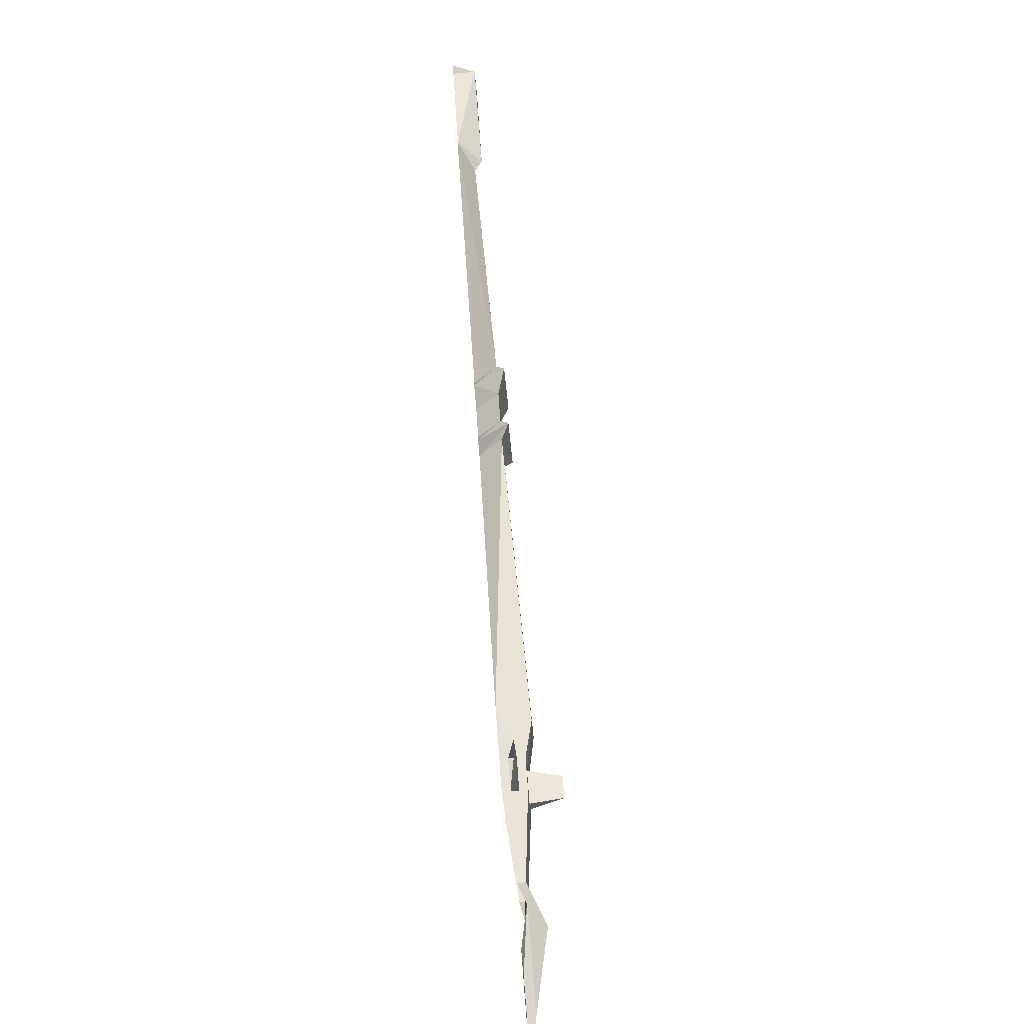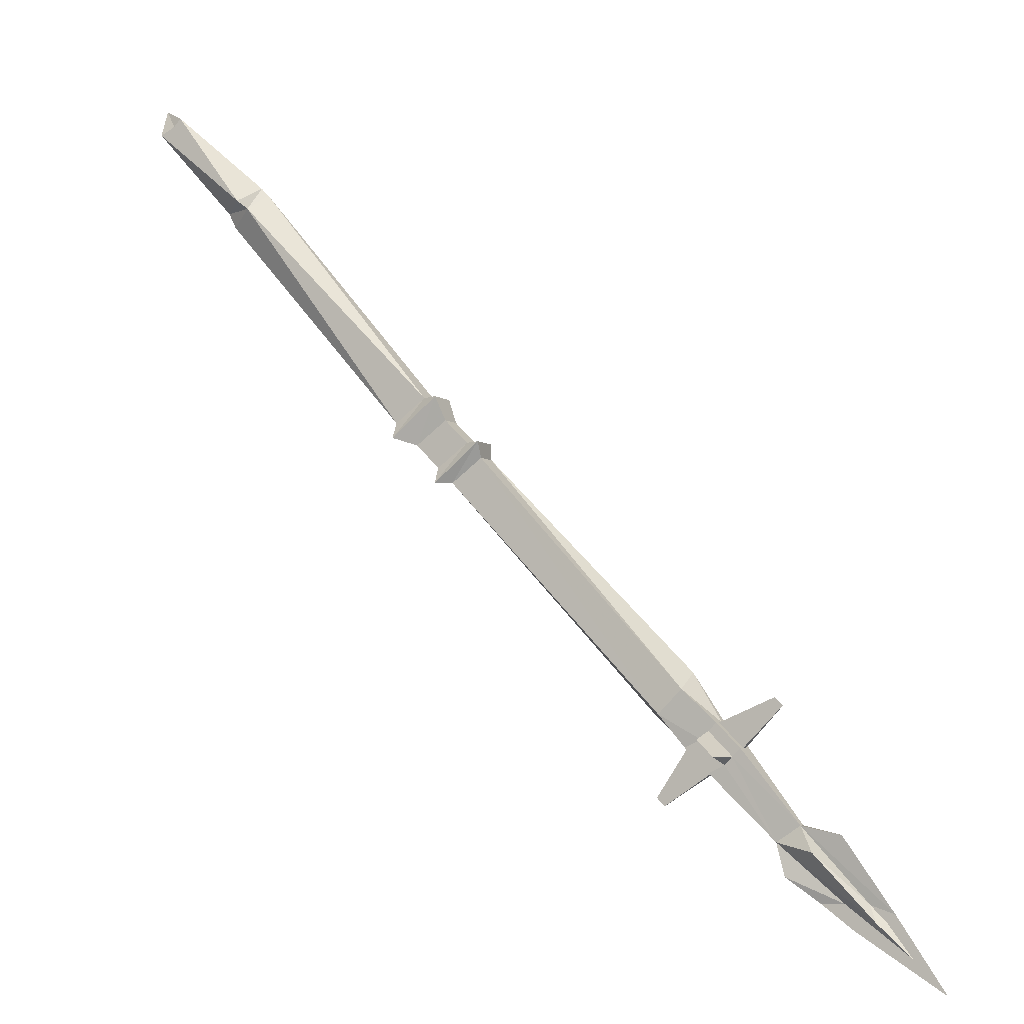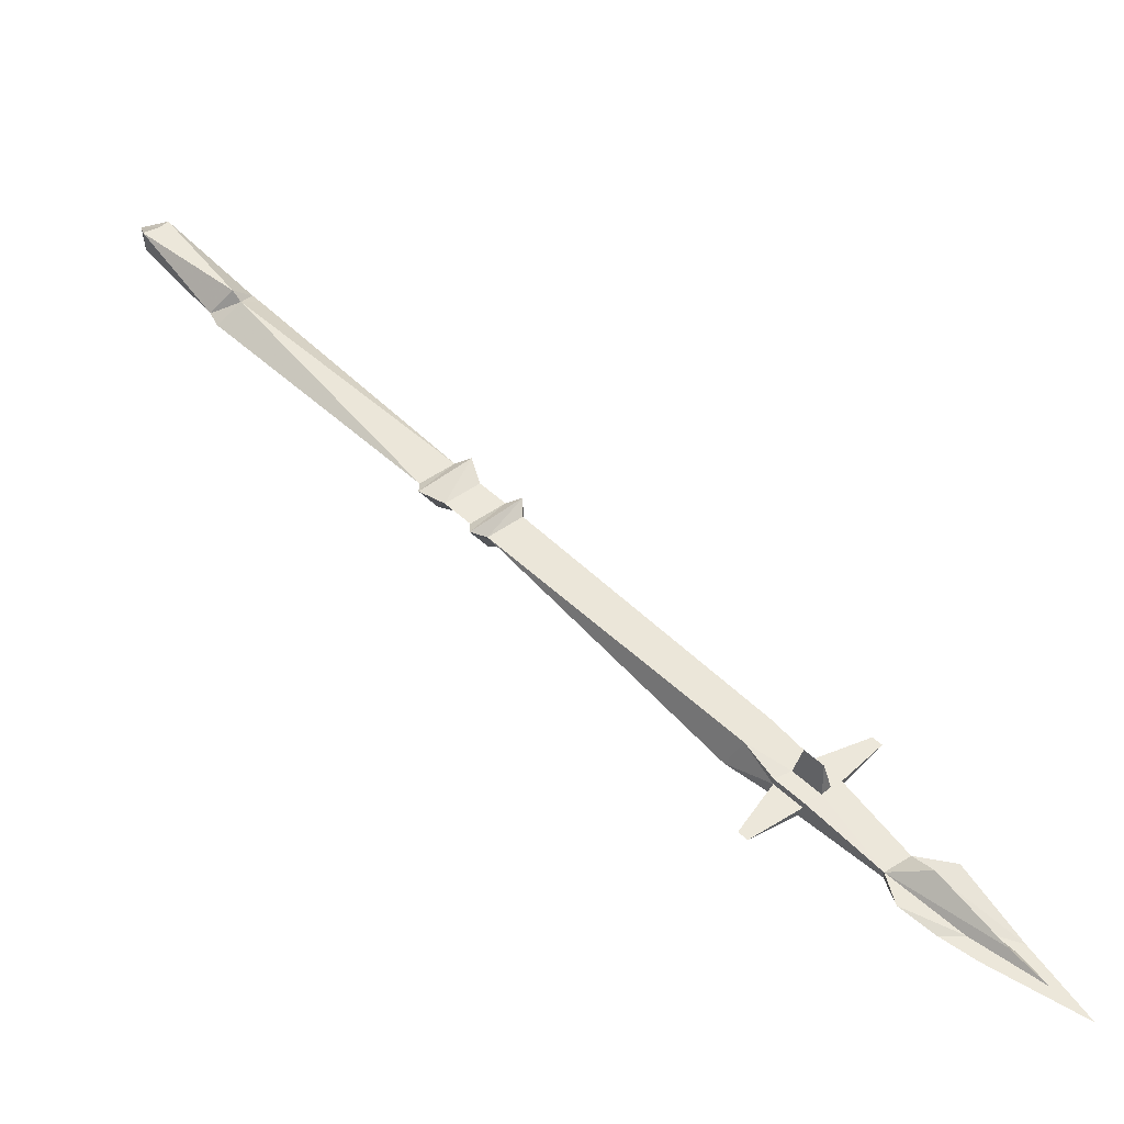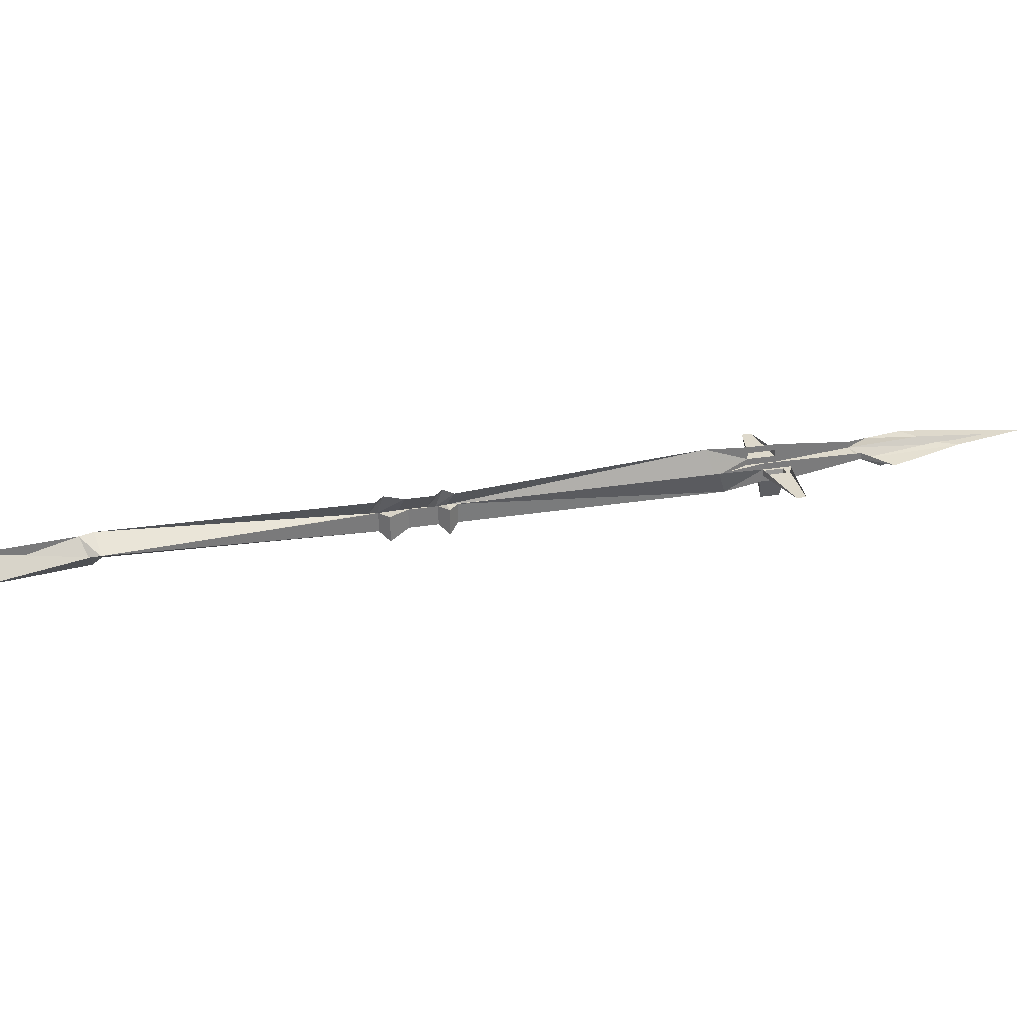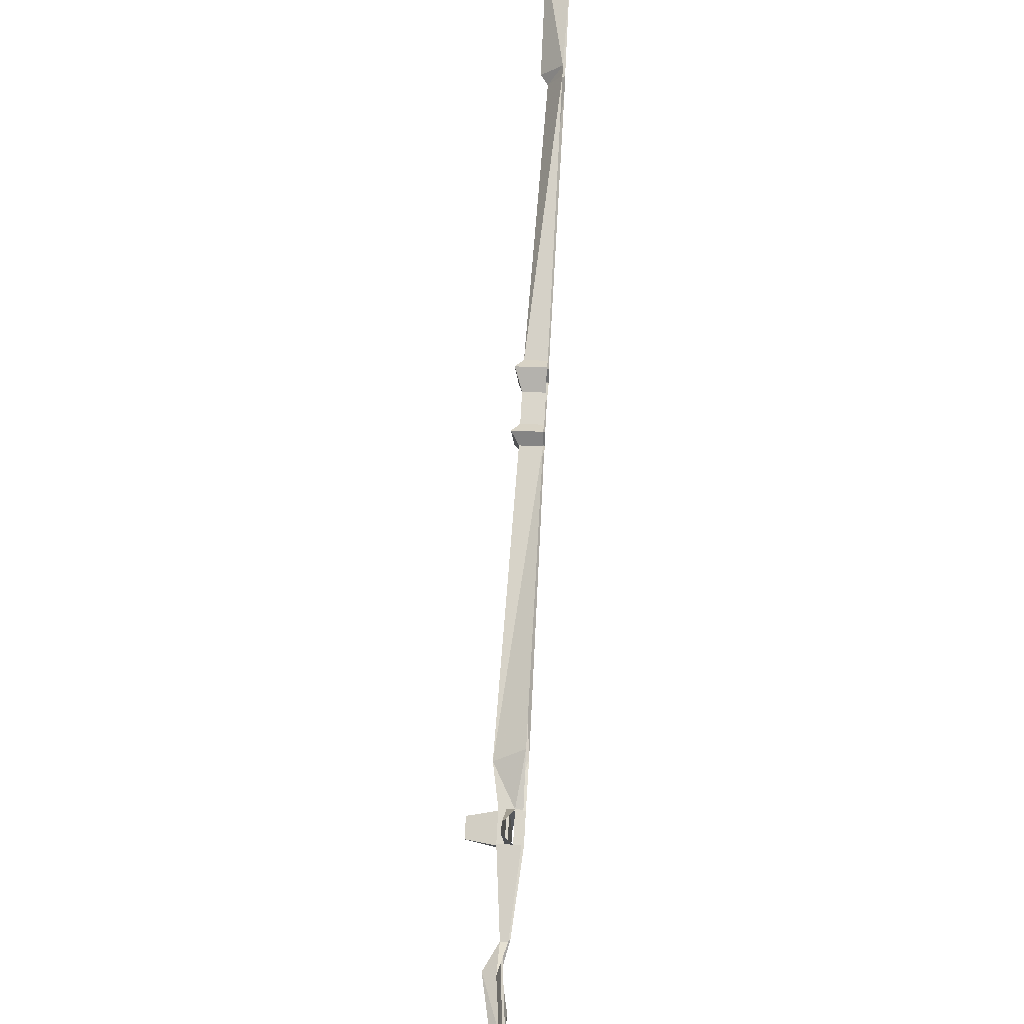
<metadata>
{"format":"obj","ext":"obj","renderer":"f3d","projection":"perspective","resolution":1024,"background":"white","views":[{"elev":-78.2,"azim":-84.8,"up":"+Z"},{"elev":-5.0,"azim":25.1,"up":"+Z"},{"elev":-38.1,"azim":0.3,"up":"+Z"},{"elev":31.9,"azim":32.6,"up":"+Y"},{"elev":28.0,"azim":94.6,"up":"+Z"}]}
</metadata>
<code>
v 0.3906 -0.007812 -0.4297
v 0.3594 -0.007812 -0.3828
v 0.3359 -0.007812 -0.3672
v 0.3594 -0.007812 -0.3984
v 0.3203 -0.007812 -0.375
v 0.3047 -0.007812 -0.375
v 0.2734 -0.007812 -0.3516
v 0.2969 -0.007812 -0.3516
v 0.2422 -0.01562 -0.3281
v 0.2344 -0.01562 -0.2969
v 0.2344 -0.007812 -0.2969
v 0.1719 -0.01562 -0.2344
v 0.1719 -0.007812 -0.2344
v 0.1719 0 -0.2344
v 0.1484 0 -0.2109
v 0.1484 -0.007812 -0.2109
v 0.1094 0 -0.1797
v 0.1484 -0.01562 -0.2109
v 0.125 -0.03125 -0.1797
v -0.09375 -0.02344 0.04688
v -0.07812 0 0.05469
v -0.1094 -0.03125 0.04688
v -0.09375 0 0.05469
v -0.1094 -0.02344 0.0625
v -0.09375 0 0.07031
v -0.1328 -0.02344 0.08594
v -0.1172 0 0.09375
v -0.1406 0 0.1016
v -0.1562 -0.03125 0.09375
v -0.1562 -0.02344 0.1094
v -0.1406 0 0.1172
v -0.3594 0 0.3281
v -0.3359 -0.01562 0.3438
v -0.3672 0 0.3438
v -0.3438 -0.02344 0.3516
v -0.4375 -0.02344 0.4297
v -0.4375 0 0.4297
v -0.4453 0 0.4609
v -0.4141 -0.02344 0.4453
v -0.3281 0 0.3672
v -0.3203 0 0.3594
v -0.125 -0.02344 0.1328
v -0.125 0 0.1328
v -0.1094 -0.03125 0.1328
v -0.1094 0 0.1328
v -0.1016 -0.02344 0.1094
v -0.1016 0 0.1094
v -0.07812 -0.02344 0.08594
v -0.07812 0 0.08594
v -0.0625 0 0.08594
v -0.0625 -0.03125 0.08594
v -0.0625 -0.02344 0.07031
v -0.0625 0 0.07031
v 0.1484 -0.03125 -0.1562
v 0.1484 0 -0.1406
v 0.1797 -0.007812 -0.1875
v 0.1797 0 -0.1875
v 0.2031 -0.007812 -0.2109
v 0.2031 0 -0.2109
v 0.2578 -0.007812 -0.2812
v 0.2031 -0.01562 -0.2109
v 0.2578 -0.01562 -0.2812
v 0.2969 -0.01562 -0.2891
v 0.3438 -0.007812 -0.3594
v 0.3203 -0.007812 -0.3516
v 0.3281 -0.01562 -0.3672
v 0.3281 -0.007812 -0.375
v 0.2734 -0.03125 -0.3047
v 0.1953 -0.02344 -0.2188
v 0.1875 -0.02344 -0.2266
v 0.1719 -0.02344 -0.2344
v 0.1484 -0.02344 -0.2109
v 0.1172 -0.01562 -0.2578
v 0.125 -0.01562 -0.2656
v -0.4219 -0.02344 0.4375
v 0.1797 -0.01562 -0.1875
v 0.2344 -0.01562 -0.1641
v 0.1797 -0.02344 -0.1875
v 0.2031 -0.02344 -0.2109
v 0.1719 -0.02344 -0.1953
v 0.1719 -0.05469 -0.2031
v 0.1875 -0.05469 -0.2188
v 0.1641 -0.02344 -0.2031
v 0.2422 -0.01562 -0.1719
f 1 2 3
f 1 3 4
f 1 4 5
f 1 5 6
f 3 66 4
f 4 66 67
f 4 67 5
f 6 5 7
f 7 5 8
f 64 65 2
f 2 65 3
f 3 65 66
f 5 67 8
f 8 67 66
f 7 8 9
f 9 8 10
f 9 10 11
f 34 35 36
f 34 36 37
f 37 39 40
f 40 39 35
f 60 62 63
f 10 68 62
f 12 74 13
f 35 39 75
f 35 75 36
f 69 82 70
f 84 61 58
f 80 83 81
f 65 62 68
f 65 68 66
f 11 10 12
f 11 12 13
f 11 13 14
f 14 13 15
f 15 13 16
f 15 16 17
f 17 16 18
f 17 18 19
f 21 20 22
f 21 22 23
f 25 24 26
f 25 26 27
f 28 29 30
f 28 30 31
f 43 42 44
f 43 44 45
f 47 46 48
f 47 48 49
f 50 51 52
f 50 52 53
f 55 54 56
f 55 56 57
f 57 56 58
f 57 58 59
f 59 58 60
f 60 58 61
f 60 61 62
f 10 62 69
f 10 69 70
f 10 70 71
f 10 71 12
f 12 71 72
f 12 72 18
f 12 18 73
f 12 73 74
f 20 52 51
f 20 51 22
f 22 51 48
f 22 48 24
f 24 48 46
f 24 46 26
f 26 46 44
f 26 44 29
f 26 29 27
f 27 29 28
f 29 44 42
f 29 42 30
f 73 18 16
f 76 61 77
f 76 77 56
f 76 56 54
f 76 54 78
f 76 78 61
f 61 78 79
f 61 79 62
f 62 79 69
f 69 79 78
f 69 78 80
f 69 80 81
f 69 81 82
f 70 82 83
f 70 83 71
f 71 83 72
f 72 83 19
f 72 19 18
f 77 61 84
f 78 54 80
f 80 54 19
f 80 19 83
f 81 83 82
f 17 19 20
f 17 20 21
f 31 30 32
f 32 30 33
f 41 33 42
f 41 42 43
f 53 52 54
f 53 54 55
f 19 54 52
f 19 52 20
f 30 42 33
f 23 22 24
f 23 24 25
f 27 26 28
f 28 26 29
f 32 33 34
f 34 33 35
f 37 36 38
f 37 38 39
f 40 35 33
f 40 33 41
f 45 44 46
f 45 46 47
f 49 48 50
f 50 48 51
f 63 62 64
f 64 62 65
f 8 66 10
f 10 66 68
f 36 75 38
f 38 75 39

</code>
